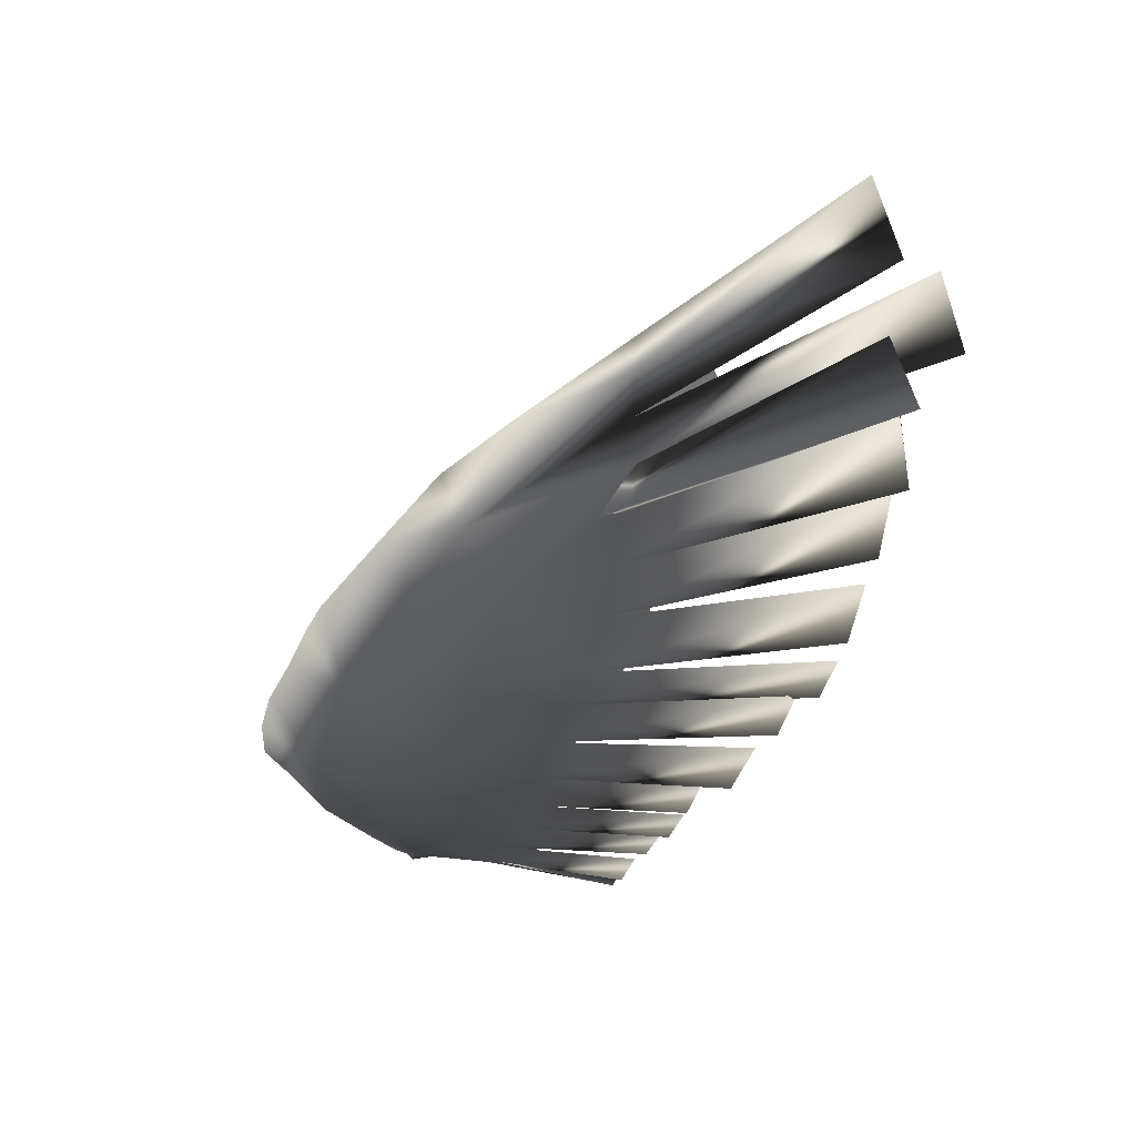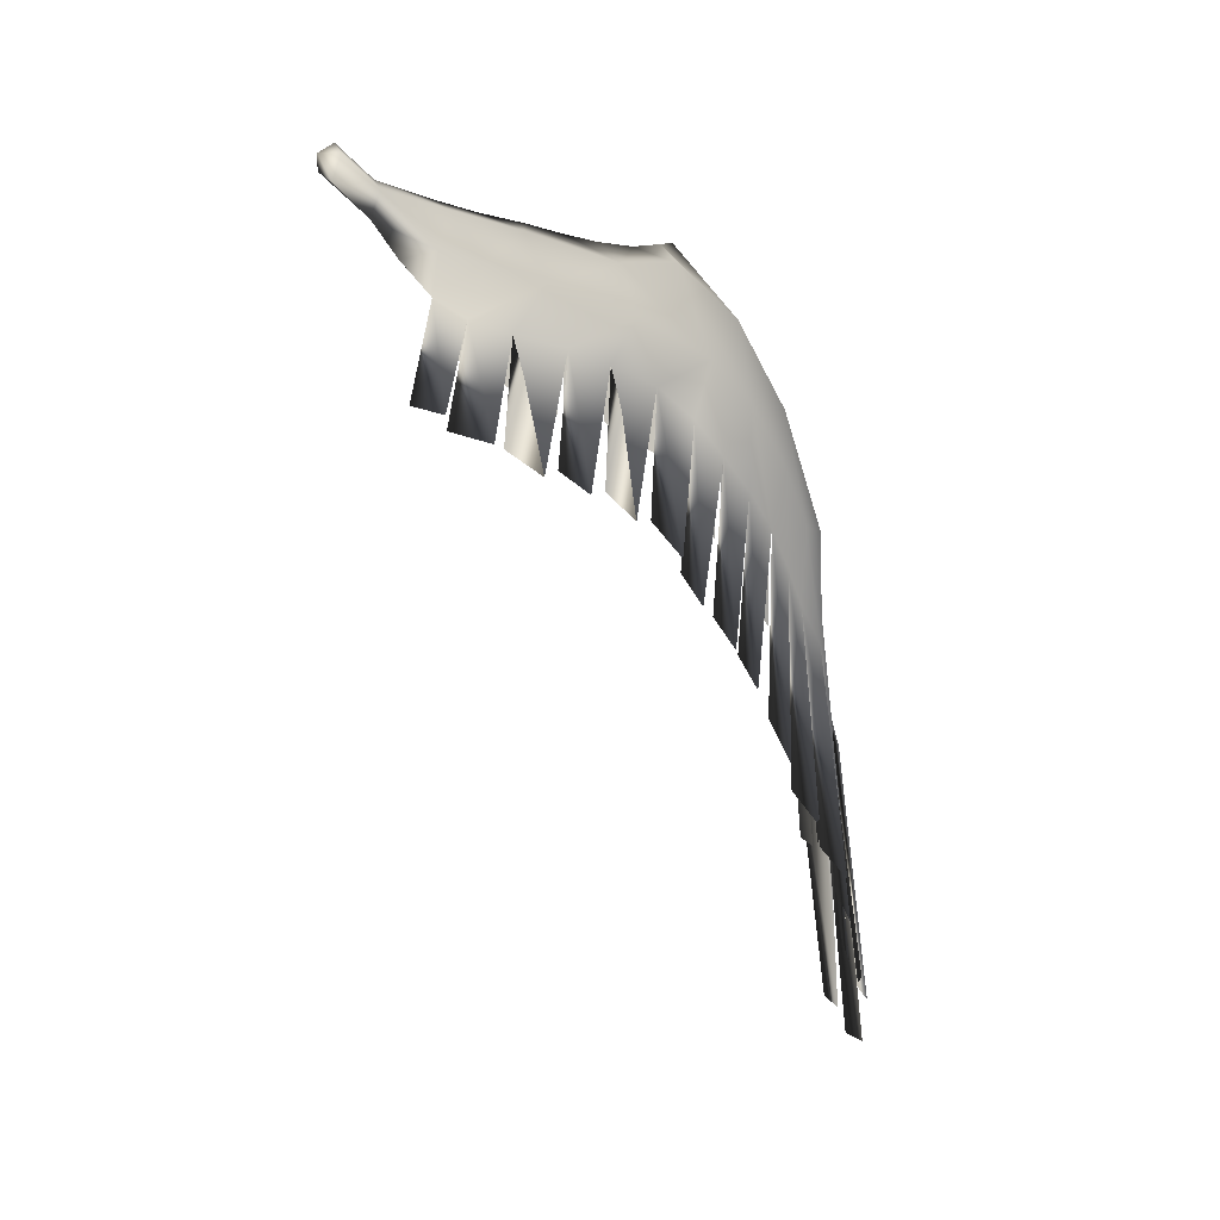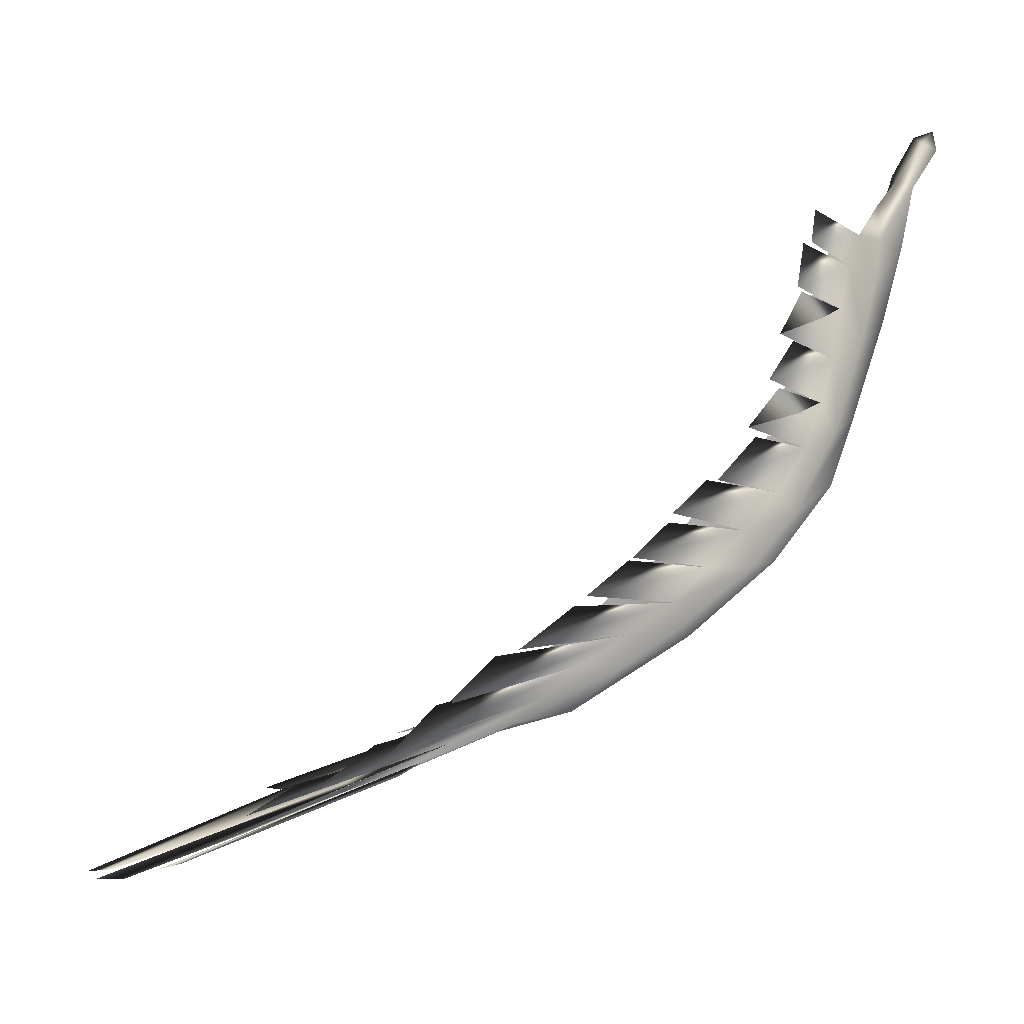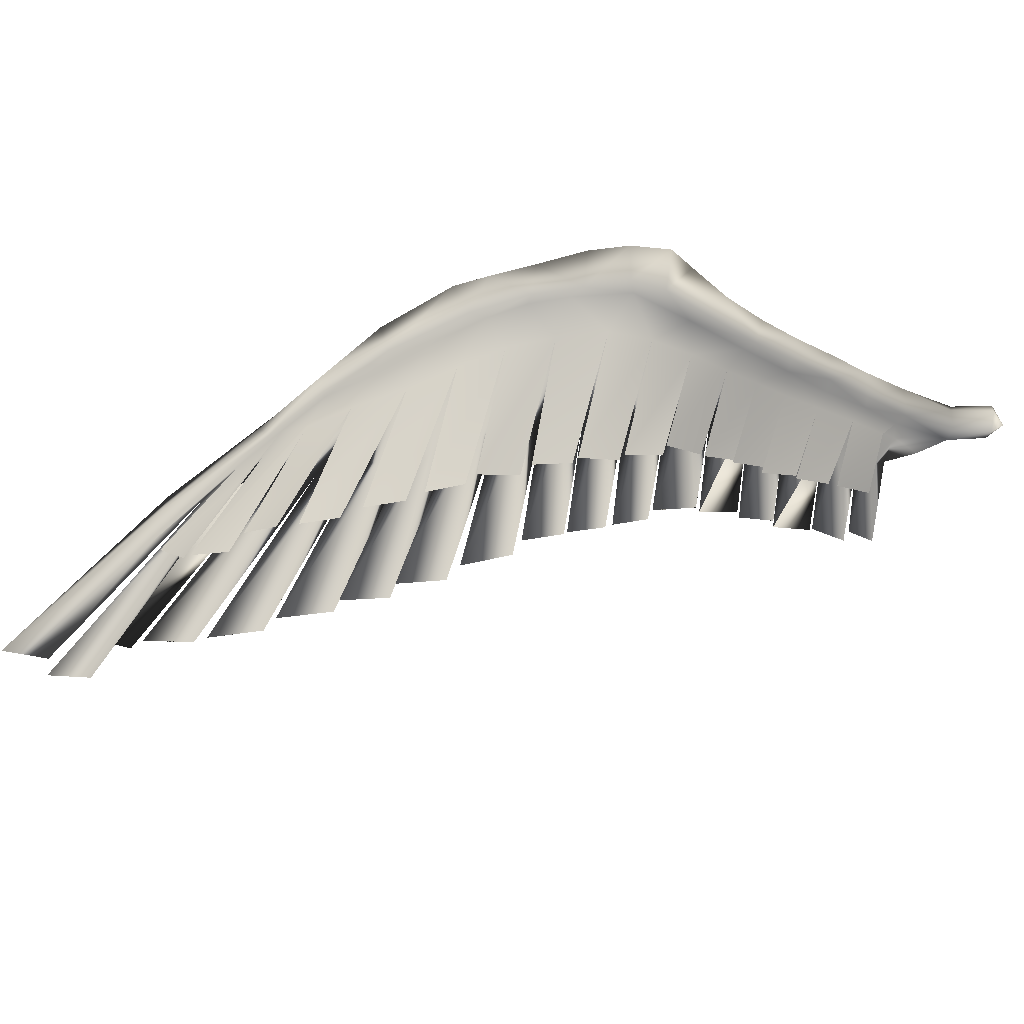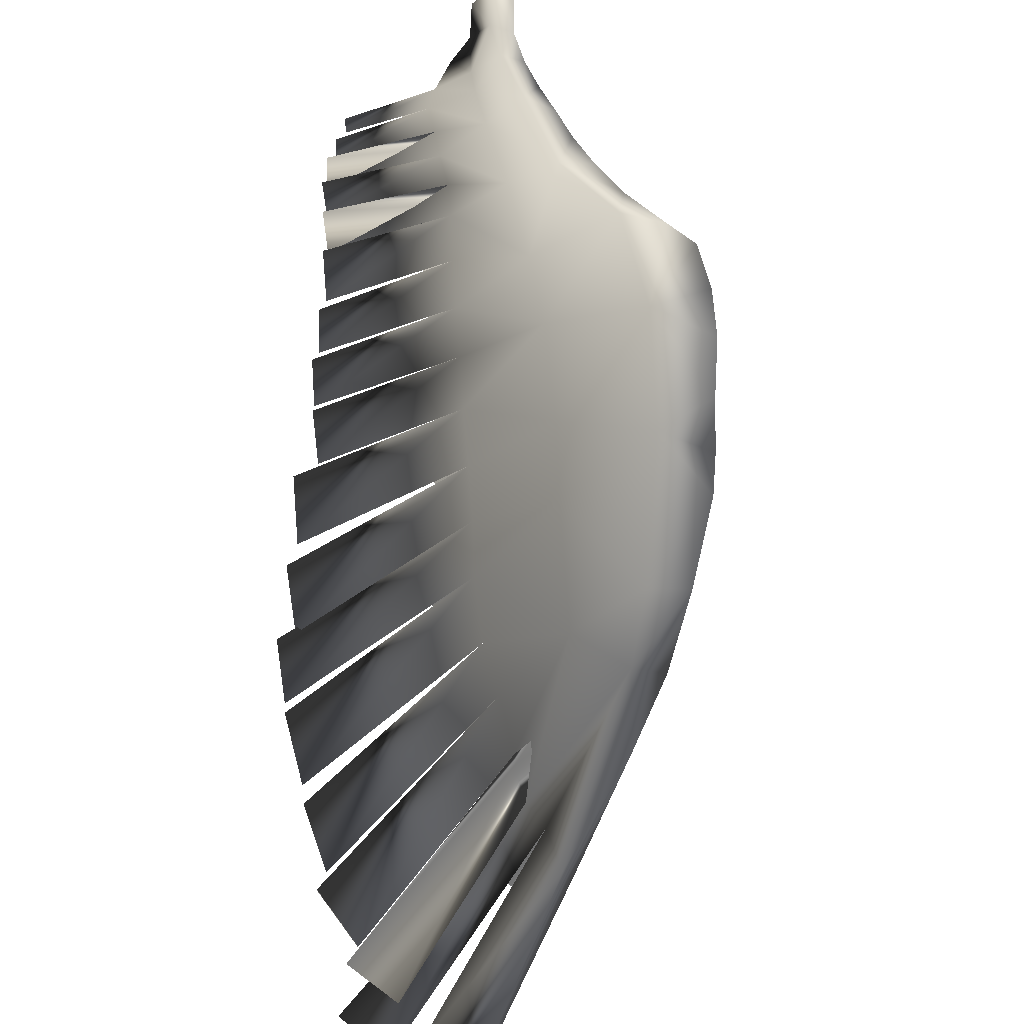
<metadata>
{"format":"obj","ext":"obj","renderer":"f3d","projection":"perspective","resolution":1024,"background":"white","views":[{"elev":-78.2,"azim":-107.3,"up":"+Z"},{"elev":-38.7,"azim":72.8,"up":"+Y"},{"elev":-3.3,"azim":19.7,"up":"+Z"},{"elev":37.9,"azim":-52.0,"up":"+Y"},{"elev":-59.2,"azim":98.5,"up":"+Z"}]}
</metadata>
<code>
o _SMD_root_.001
v -0.01548 0.008915 -0.02107
v -0.01312 0.009181 -0.02259
v -0.01971 0.01335 -0.04563
v -0.002489 0.01113 -0.006014
v -0.005662 0.01022 -0.003171
v 0.002291 0.001556 -0.007996
v -0.007601 -0.001026 -0.02412
v -0.002325 -0.008766 -0.006563
v -0.01281 -0.011 -0.02212
v -0.02011 -0.01125 -0.048
v -0.01354 0.003183 -0.0495
v -0.02269 -0.009684 -0.06543
v -0.02336 0.01213 -0.07916
v -0.02934 -0.005451 -0.08983
v -0.03958 0.02471 -0.1206
v -0.0426 0.002187 -0.1278
v -0.06185 0.008473 -0.1625
v -0.05439 0.0477 -0.1479
v -0.08239 0.01163 -0.1857
v -0.08292 0.05556 -0.1819
v -0.1145 0.01145 -0.2117
v 0.00092 1e-05 -2.8e-05
v -0.06233 -0.02334 -0.1552
v -0.07672 -0.02485 -0.1714
v -0.04988 -0.0234 -0.1368
v -0.0438 -0.0239 -0.1176
v -0.03712 -0.02702 -0.09994
v -0.03401 -0.02947 -0.07889
v -0.02925 -0.03159 -0.06151
v -0.02564 -0.02869 -0.04796
v -0.01903 -0.02092 -0.03424
v -0.1542 0.07161 -0.2203
v -0.1757 0.03952 -0.2509
v -0.187 0.05819 -0.2379
v -0.1225 0.05222 -0.2159
v -0.1404 0.07479 -0.2094
v -0.1219 0.0776 -0.1954
v -0.1024 0.08176 -0.1795
v -0.08638 0.08206 -0.1658
v -0.07186 0.07834 -0.1514
v -0.06397 0.06706 -0.144
v -0.05367 0.05067 -0.1292
v -0.04554 0.03977 -0.113
v -0.03801 0.0315 -0.09754
v -0.03157 0.02529 -0.08078
v -0.02579 0.01881 -0.06327
v -0.1414 0.008969 -0.2303
v -0.1899 0.006055 -0.255
v -0.2076 0.02909 -0.2601
v -0.2211 0.04325 -0.2476
v -0.2493 0.02442 -0.261
v -0.2831 -0.01059 -0.2925
v -0.2949 -0.007906 -0.2843
v -0.2667 -0.01502 -0.2831
v -0.2518 -0.02143 -0.2836
v -0.2328 -0.02337 -0.275
v -0.2106 -0.02635 -0.2636
v -0.1899 -0.03007 -0.2546
v -0.1648 -0.02999 -0.2427
v -0.1469 -0.02793 -0.2281
v -0.1279 -0.02697 -0.2156
v -0.1085 -0.02627 -0.2018
v -0.09188 -0.025 -0.187
v -0.09126 -0.03744 -0.1609
v -0.06157 0.01577 -0.1431
v -0.07289 0.02351 -0.1595
v -0.07567 -0.04081 -0.1477
v -0.1077 -0.03767 -0.1782
v -0.09227 -0.04129 -0.1631
v -0.08922 0.03068 -0.1749
v -0.1258 -0.03871 -0.1941
v -0.1095 0.03086 -0.1922
v -0.1078 -0.04234 -0.1815
v -0.1468 -0.04144 -0.2135
v -0.1295 -0.04536 -0.1986
v -0.1275 0.02698 -0.2097
v -0.1718 -0.04407 -0.2269
v -0.1501 -0.04777 -0.2182
v -0.1501 0.0222 -0.2221
v -0.2001 -0.0446 -0.2436
v -0.1725 0.0164 -0.2354
v -0.176 -0.05108 -0.236
v -0.04636 0.002827 -0.1131
v -0.06122 -0.04243 -0.1316
v -0.05202 -0.04432 -0.1179
v -0.05239 0.007674 -0.1273
v -0.04846 0.02116 -0.1207
v -0.06255 0.03567 -0.1448
v -0.07992 0.05167 -0.1671
v -0.1058 0.05482 -0.1863
v -0.122 0.05353 -0.2
v -0.1387 0.04925 -0.2123
v -0.1642 0.03981 -0.2284
v -0.1905 0.03054 -0.2424
v -0.1977 0.01253 -0.2498
v -0.2304 -0.04356 -0.2589
v -0.2074 -0.05085 -0.2526
v -0.1085 0.06564 -0.1764
v -0.1272 0.06398 -0.194
v -0.1512 0.0581 -0.2131
v -0.1867 0.04625 -0.2342
v -0.212 0.0252 -0.2532
v -0.2183 0.0329 -0.2473
v -0.0776 0.05901 -0.1496
v -0.09143 0.06723 -0.1609
v -0.2444 0.0176 -0.2599
v -0.2336 0.01376 -0.2621
v -0.2582 0.005847 -0.267
v -0.06398 0.04381 -0.1319
v -0.2598 -0.006284 -0.2689
v -0.2988 -0.02941 -0.2846
v -0.2851 -0.04312 -0.2845
v -0.2199 0.009282 -0.259
v -0.2802 -0.04459 -0.2848
v -0.2614 -0.051 -0.2778
v -0.2546 -0.0411 -0.2732
v -0.2309 -0.05258 -0.2746
v -0.007243 0.000321 -0.001994
v -0.01664 0.000339 -0.01785
v -0.02442 0.002278 -0.04018
v -0.02957 0.008198 -0.05948
v -0.0368 0.01485 -0.07788
v -0.04348 0.02272 -0.09574
v -0.05188 0.03034 -0.1124
v -0.03267 -0.04542 -0.05063
v -0.02482 -0.01332 -0.05117
v -0.03833 -0.04461 -0.06591
v -0.02971 -0.009182 -0.06589
v -0.02545 -0.001661 -0.06193
v -0.03353 0.004499 -0.08019
v -0.02152 -0.006538 -0.04621
v -0.04798 -0.04281 -0.08447
v -0.0396 -0.04477 -0.07033
v -0.03596 -0.004879 -0.0827
v -0.03986 0.01198 -0.09955
v -0.04407 -0.04448 -0.08673
v -0.05421 -0.04338 -0.1012
v -0.04229 -0.000788 -0.09855
v -0.05715 -0.04212 -0.1169
v -0.04738 -0.04423 -0.1014
v -0.06263 -0.04115 -0.1328
v -0.07093 -0.03783 -0.1489
v -0.2082 -0.1165 -0.2606
v -0.2339 -0.1127 -0.2776
v -0.1682 0.009582 -0.2424
v -0.1866 0.009879 -0.2492
v -0.2013 -0.02849 -0.2578
v -0.27 -0.1085 -0.2914
v -0.2438 -0.1142 -0.2772
v -0.1011 0.01282 -0.1977
v -0.1017 -0.02511 -0.1924
v -0.1262 -0.09088 -0.2002
v -0.1083 -0.09076 -0.1859
v -0.08655 0.01175 -0.182
v -0.08543 -0.02425 -0.1771
v -0.07502 0.008486 -0.1704
v -0.09202 -0.08897 -0.1708
v -0.1069 -0.08991 -0.1848
v -0.2996 -0.02667 -0.2894
v -0.3485 -0.08235 -0.3183
v -0.3717 -0.06292 -0.3218
v -0.2592 -0.01795 -0.2823
v -0.2218 0.01047 -0.2621
v -0.325 -0.112 -0.3188
v -0.3487 -0.09474 -0.3214
v -0.2987 -0.09948 -0.3071
v -0.2731 -0.1128 -0.298
v -0.323 -0.08608 -0.3173
v -0.3024 -0.1048 -0.3125
v -0.2015 -0.1148 -0.2635
v -0.182 -0.116 -0.2444
v -0.1779 -0.03003 -0.2474
v -0.1474 0.01189 -0.2317
v -0.1198 -0.02628 -0.2065
v -0.1282 -0.1014 -0.2046
v -0.151 -0.1028 -0.2219
v -0.1155 0.0133 -0.2098
v -0.1385 -0.02693 -0.2204
v -0.159 -0.1089 -0.2246
v -0.1809 -0.1076 -0.2448
v -0.132 0.01448 -0.2196
v -0.04292 -0.02452 -0.1074
v -0.04241 -0.08035 -0.09843
v -0.05265 -0.07899 -0.1133
v -0.0428 -0.000163 -0.1145
v -0.03661 -0.003398 -0.09556
v -0.04953 -0.02243 -0.1259
v -0.04845 -0.07987 -0.117
v -0.06141 -0.07891 -0.1324
v -0.04924 0.003236 -0.1346
v -0.03807 -0.0273 -0.08803
v -0.03913 -0.07879 -0.07848
v -0.04788 -0.07962 -0.09521
v -0.03146 -0.006696 -0.07811
v -0.03444 -0.03 -0.06922
v -0.02726 -0.01085 -0.06163
v -0.03888 -0.07618 -0.05843
v -0.04163 -0.07523 -0.07574
v -0.07107 -0.02339 -0.1612
v -0.05907 0.006303 -0.1537
v -0.07731 -0.08442 -0.1538
v -0.09115 -0.08599 -0.1669
v -0.03664 -0.07121 -0.05727
v -0.0349 -0.07205 -0.04435
v -0.02255 -0.01449 -0.04632
v -0.02862 -0.03142 -0.05407
v -0.05737 -0.02273 -0.145
v -0.07382 -0.08059 -0.1536
v -0.0581 -0.08024 -0.1366
v -0.2075 0.007107 -0.2567
v -0.2224 -0.02465 -0.2681
v -0.1577 -0.0288 -0.2338
v -0.2362 -0.02399 -0.2787
f 1 2 3
f 4 1 5
f 2 1 4
f 6 2 4
f 7 2 6
f 7 6 8
f 9 7 8
f 10 7 9
f 7 10 11
f 11 10 12
f 11 12 13
f 13 12 14
f 15 13 14
f 15 14 16
f 17 15 16
f 18 15 17
f 19 18 17
f 20 18 19
f 19 21 20
f 8 6 22
f 6 4 22
f 22 4 5
f 17 23 24
f 25 23 17
f 16 25 17
f 26 25 16
f 27 26 16
f 16 14 27
f 14 28 27
f 29 28 14
f 12 29 14
f 30 29 12
f 10 30 12
f 31 30 10
f 9 31 10
f 32 33 34
f 35 33 32
f 36 35 32
f 36 37 35
f 35 37 20
f 37 38 20
f 20 38 39
f 40 20 39
f 41 20 40
f 18 20 41
f 41 42 18
f 42 15 18
f 42 43 15
f 15 43 44
f 44 45 15
f 45 13 15
f 46 13 45
f 3 13 46
f 3 11 13
f 2 11 3
f 2 7 11
f 20 21 35
f 21 47 35
f 33 35 47
f 47 48 33
f 49 33 48
f 34 33 49
f 50 34 49
f 49 51 50
f 52 53 51
f 52 51 49
f 54 52 49
f 54 49 55
f 55 49 48
f 55 48 56
f 56 48 57
f 57 48 58
f 59 58 48
f 59 48 47
f 59 47 60
f 60 47 61
f 47 21 61
f 61 21 62
f 19 62 21
f 63 62 19
f 19 24 63
f 17 24 19
f 64 65 66
f 67 65 64
f 66 68 69
f 70 68 66
f 71 70 72
f 73 70 71
f 72 74 75
f 76 74 72
f 76 77 78
f 79 77 76
f 80 79 81
f 82 79 80
f 83 84 85
f 86 84 83
f 87 86 83
f 87 65 86
f 88 65 87
f 65 88 66
f 66 88 89
f 89 70 66
f 90 70 89
f 70 90 72
f 72 90 91
f 91 76 72
f 92 76 91
f 79 76 92
f 93 79 92
f 79 93 81
f 81 93 94
f 81 94 95
f 81 96 97
f 95 96 81
f 89 98 90
f 98 91 90
f 99 91 98
f 99 92 91
f 100 92 99
f 92 100 93
f 93 100 101
f 101 94 93
f 102 94 101
f 103 102 101
f 88 104 89
f 104 105 89
f 105 98 89
f 98 105 39
f 39 38 98
f 98 38 37
f 37 99 98
f 36 99 37
f 36 100 99
f 32 100 36
f 100 32 101
f 101 32 34
f 50 101 34
f 103 101 50
f 103 50 106
f 102 103 106
f 106 107 102
f 108 107 106
f 53 108 106
f 51 53 106
f 106 50 51
f 109 42 104
f 104 42 41
f 41 40 104
f 40 105 104
f 39 105 40
f 108 110 107
f 108 111 110
f 111 112 110
f 110 112 107
f 95 94 102
f 102 113 95
f 107 113 102
f 107 114 113
f 113 114 115
f 95 116 117
f 113 116 95
f 8 118 9
f 9 118 119
f 118 5 119
f 119 5 1
f 1 120 119
f 1 3 120
f 3 121 120
f 46 121 3
f 121 46 122
f 122 46 45
f 45 123 122
f 44 123 45
f 123 44 124
f 124 44 43
f 42 124 43
f 109 124 42
f 109 88 124
f 88 109 104
f 125 126 127
f 127 126 128
f 126 129 128
f 128 129 130
f 129 122 130
f 121 122 129
f 120 121 129
f 131 120 129
f 9 120 131
f 119 120 9
f 131 129 126
f 128 132 133
f 134 132 128
f 130 134 128
f 130 135 134
f 122 135 130
f 123 135 122
f 135 123 124
f 124 87 135
f 88 87 124
f 136 134 137
f 134 138 137
f 135 138 134
f 135 83 138
f 87 83 135
f 83 139 138
f 138 139 140
f 141 86 142
f 86 65 142
f 143 144 59
f 58 59 144
f 145 146 147
f 146 57 147
f 147 57 148
f 149 147 148
f 58 147 149
f 58 145 147
f 150 62 151
f 151 62 152
f 153 151 152
f 63 151 153
f 63 154 151
f 154 150 151
f 154 155 156
f 155 24 156
f 157 24 155
f 157 155 158
f 158 155 63
f 63 155 154
f 108 54 107
f 159 54 108
f 159 160 54
f 161 160 159
f 161 159 53
f 53 159 108
f 52 161 53
f 160 161 52
f 54 160 52
f 162 107 54
f 163 107 162
f 55 163 162
f 162 164 55
f 165 164 162
f 54 165 162
f 55 165 54
f 164 165 55
f 166 57 167
f 56 57 166
f 168 56 169
f 55 56 168
f 170 60 171
f 59 60 170
f 172 58 144
f 145 58 172
f 173 145 172
f 172 59 173
f 143 59 172
f 144 143 172
f 148 58 149
f 57 58 148
f 158 24 157
f 63 24 158
f 152 63 153
f 62 63 152
f 174 175 62
f 176 175 174
f 61 176 174
f 61 174 177
f 177 174 150
f 150 174 62
f 178 179 61
f 180 179 178
f 60 180 178
f 181 60 178
f 181 178 177
f 177 178 61
f 62 176 61
f 175 176 62
f 180 61 179
f 60 61 180
f 182 183 27
f 184 183 182
f 26 184 182
f 185 26 182
f 185 182 186
f 186 182 27
f 187 188 26
f 189 188 187
f 25 189 187
f 187 190 25
f 190 187 185
f 185 187 26
f 27 184 26
f 183 184 27
f 189 26 188
f 25 26 189
f 191 192 28
f 193 192 191
f 27 193 191
f 27 191 186
f 186 191 194
f 194 191 28
f 195 194 28
f 196 194 195
f 29 196 195
f 197 29 195
f 197 195 198
f 198 195 28
f 193 28 192
f 27 28 193
f 199 200 156
f 23 200 199
f 201 23 199
f 201 199 202
f 202 199 24
f 24 199 156
f 202 23 201
f 24 23 202
f 198 29 197
f 28 29 198
f 203 30 204
f 29 30 203
f 118 22 5
f 8 22 118
f 205 31 9
f 30 31 205
f 206 30 205
f 204 30 206
f 203 204 206
f 206 29 203
f 196 29 206
f 205 196 206
f 190 200 207
f 200 23 207
f 207 23 208
f 209 207 208
f 25 207 209
f 25 190 207
f 23 25 208
f 25 209 208
f 91 177 150
f 92 177 91
f 177 92 181
f 181 92 173
f 92 93 173
f 173 93 94
f 173 94 145
f 145 94 146
f 94 210 146
f 102 210 94
f 210 102 163
f 102 107 163
f 9 131 205
f 205 131 196
f 131 129 196
f 196 129 194
f 129 130 194
f 130 135 194
f 194 135 186
f 135 185 186
f 87 185 135
f 190 185 87
f 88 190 87
f 200 190 88
f 89 200 88
f 200 89 156
f 156 89 154
f 154 89 90
f 90 150 154
f 91 150 90
f 56 166 211
f 166 167 211
f 211 167 57
f 146 211 57
f 146 210 211
f 211 210 56
f 171 212 170
f 170 212 59
f 59 212 173
f 212 181 173
f 60 181 212
f 60 212 171
f 210 213 56
f 213 169 56
f 168 169 213
f 168 213 55
f 55 213 163
f 163 213 210

</code>
